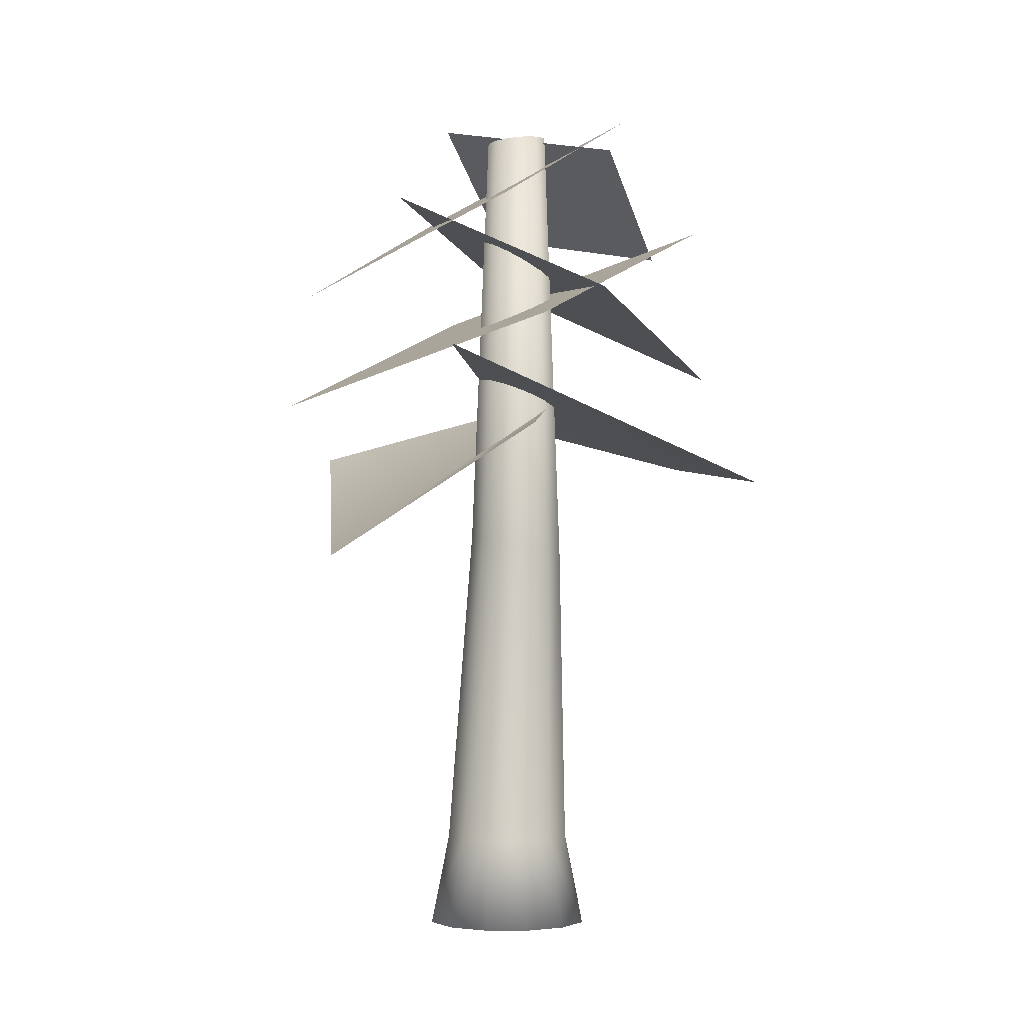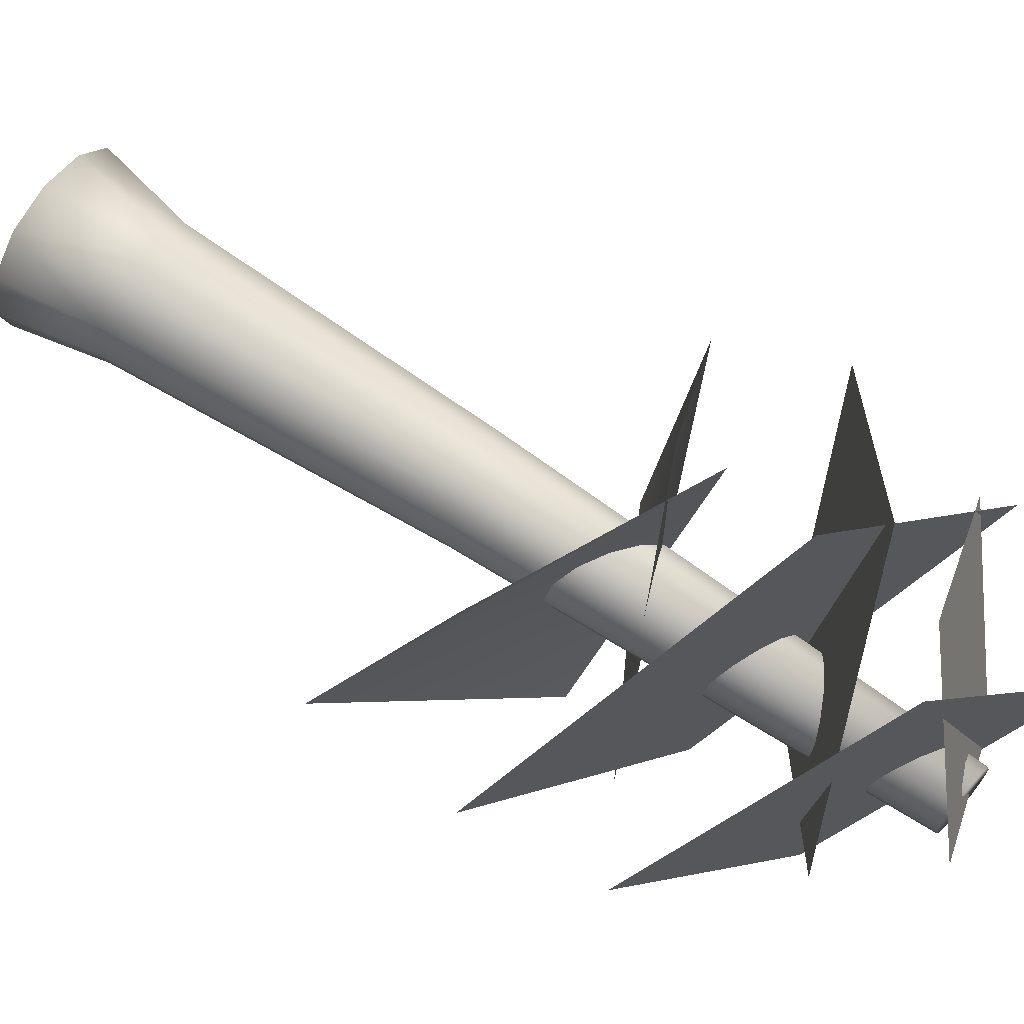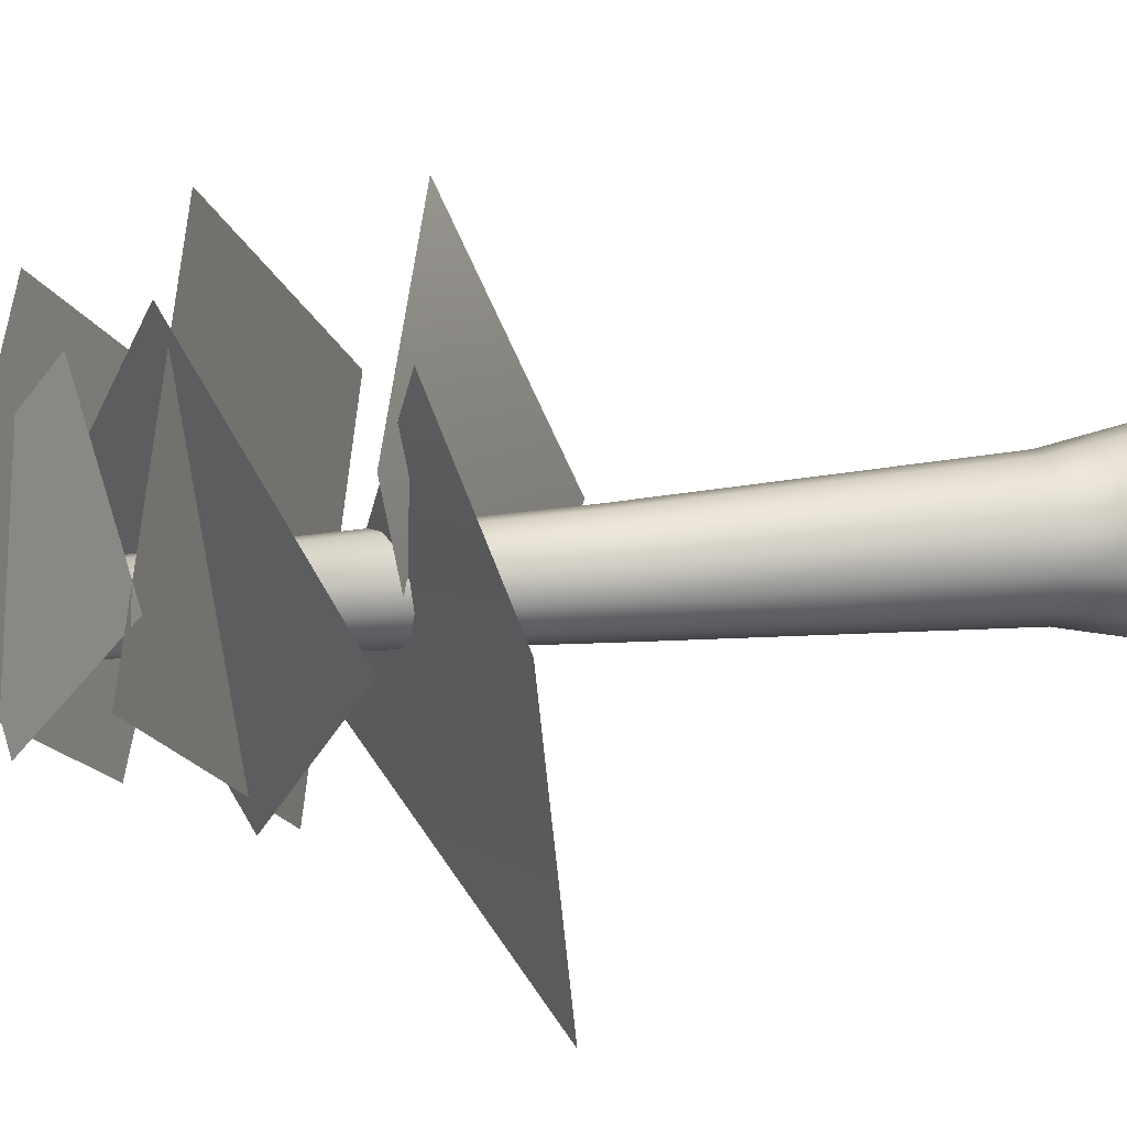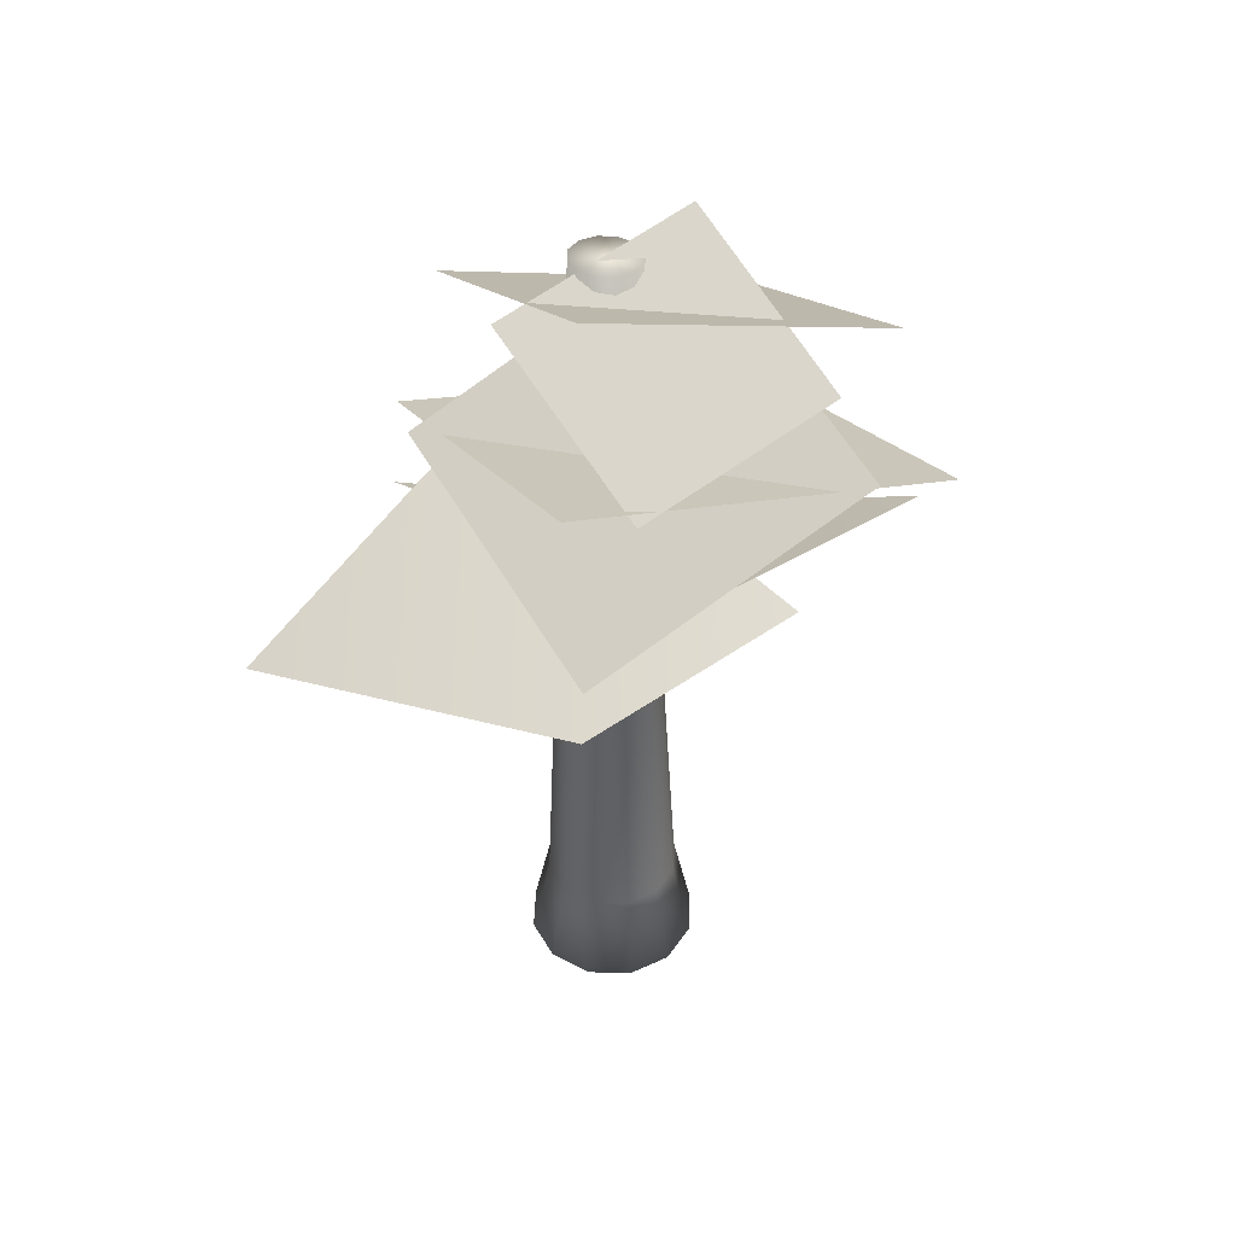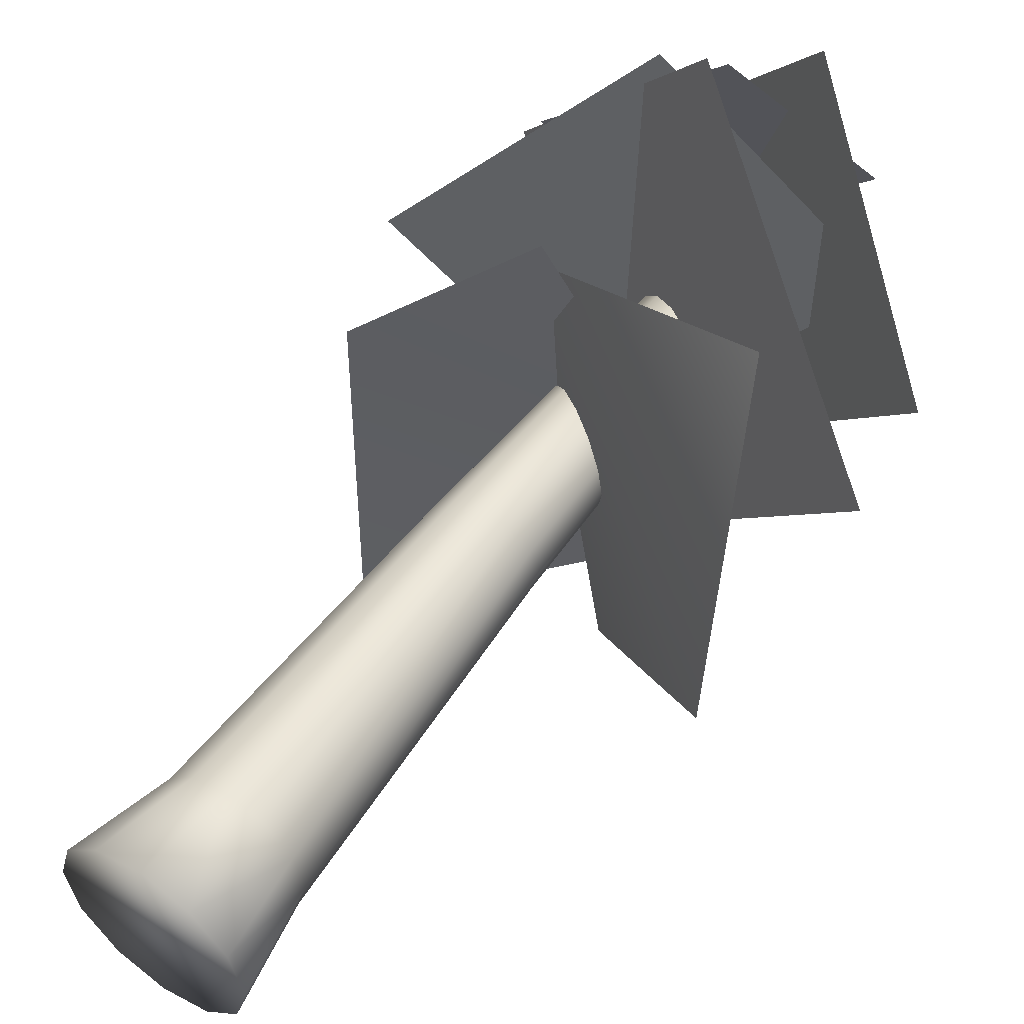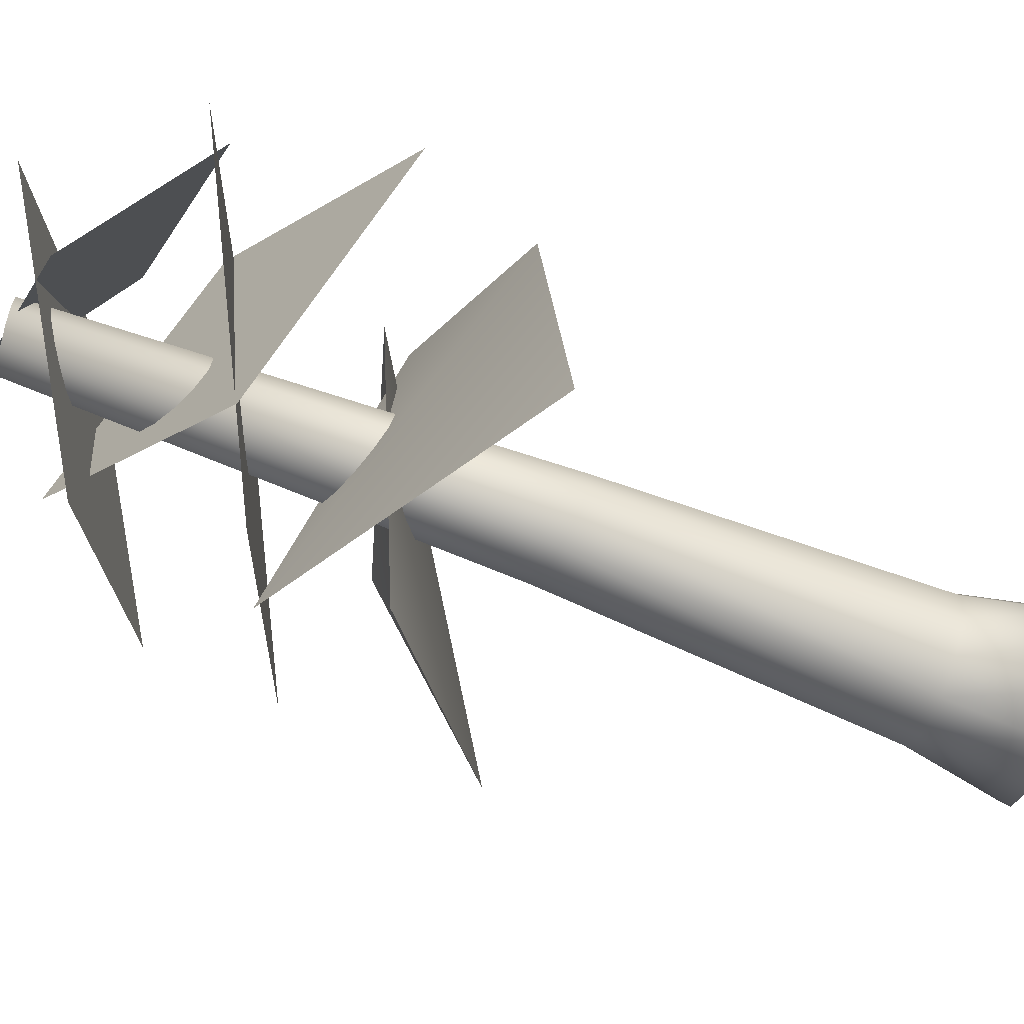
<metadata>
{"format":"obj","ext":"obj","renderer":"f3d","projection":"perspective","resolution":1024,"background":"white","views":[{"elev":-2.7,"azim":165.7,"up":"+Y"},{"elev":67.0,"azim":124.8,"up":"+Z"},{"elev":25.0,"azim":-99.1,"up":"+Z"},{"elev":45.3,"azim":-73.1,"up":"+Y"},{"elev":53.0,"azim":35.8,"up":"+Z"},{"elev":-73.9,"azim":-109.8,"up":"+Z"}]}
</metadata>
<code>
o Cylinder
v 0 0.5122 -0.3645
v -0.05485 2.274 -0.2814
v 0.0836 2.299 -0.2437
v 0.1823 0.5122 -0.3157
v 0.185 2.317 -0.1407
v 0.3157 0.5122 -0.1823
v 0.2221 2.324 0
v 0.3645 0.5122 0
v 0.185 2.317 0.1407
v 0.3157 0.5122 0.1823
v 0.0836 2.299 0.2437
v 0.1823 0.5122 0.3157
v -0.05485 2.274 0.2814
v 0 0.5122 0.3645
v -0.1933 2.249 0.2437
v -0.1823 0.5122 0.3157
v -0.2947 2.231 0.1407
v -0.3157 0.5122 0.1823
v -0.3318 2.224 0
v -0.3645 0.5122 0
v -0.2947 2.231 -0.1407
v -0.3157 0.5122 -0.1823
v 0.02983 4.776 -0.1557
v 0.09528 4.769 -0.0899
v -0.1933 2.249 -0.2437
v -0.1823 0.5122 -0.3157
v 0 0 -0.469
v 0.2345 0 -0.4061
v 0.4061 0 -0.2345
v 0.469 0 0
v 0.4061 -0 0.2345
v 0.2345 -0 0.4061
v 0 -0 0.469
v -0.2345 -0 0.4061
v -0.4061 -0 0.2345
v -0.469 0 0
v -0.4061 0 -0.2345
v -0.2345 0 -0.4061
v -0.05957 4.786 -0.1798
v -0.149 4.795 -0.1557
v -0.2144 4.802 -0.0899
v -0.2384 4.804 1e-06
v -0.2144 4.802 0.0899
v -0.149 4.795 0.1557
v -0.05957 4.786 0.1798
v 0.02983 4.776 0.1557
v 0.09528 4.769 0.0899
v 0.1192 4.767 1e-06
v -0.0431 3.873 1.687
v 1.296 3.143 0.3926
v 0.06107 3.565 -1.123
v -1.278 4.296 0.1708
v 0.8761 2.886 1.386
v 1.123 2.208 -0.1983
v 0.1477 2.93 -1.217
v -0.4937 3.263 0.6892
v -1.17 2.778 0.213
v -0.3291 3.098 1.042
v 0.5077 3.428 -0.6934
v -1.016 2.59 -1.587
v -0.385 4.05 1.379
v 0.6445 4.446 0.1859
v -0.3525 3.764 -0.9006
v -1.382 3.368 0.2927
v 0.1561 4.522 1.335
v 1.188 3.816 0.2976
v 0.2487 4.272 -0.9471
v -0.7836 4.978 0.09072
v -0.232 4.381 1.144
v 0.31 4.897 0.308
v -0.549 4.683 -0.3809
v -1.091 4.167 0.4552
f 2 4 1
f 3 6 4
f 5 8 6
f 8 9 10
f 10 11 12
f 12 13 14
f 14 15 16
f 16 17 18
f 18 19 20
f 19 22 20
f 5 23 24
f 21 26 22
f 25 1 26
f 30 34 38
f 38 1 27
f 37 26 38
f 36 22 37
f 35 20 36
f 34 18 35
f 33 16 34
f 32 14 33
f 10 32 31
f 8 31 30
f 6 30 29
f 4 29 28
f 27 4 28
f 42 45 39
f 21 42 41
f 17 42 19
f 15 43 17
f 13 44 15
f 11 45 13
f 9 46 11
f 7 47 9
f 2 40 39
f 3 39 23
f 7 24 48
f 25 41 40
f 49 51 52
f 54 56 53
f 57 59 60
f 62 64 61
f 66 68 65
f 69 71 72
f 2 3 4
f 3 5 6
f 5 7 8
f 8 7 9
f 10 9 11
f 12 11 13
f 14 13 15
f 16 15 17
f 18 17 19
f 19 21 22
f 5 3 23
f 21 25 26
f 25 2 1
f 38 27 28
f 28 29 38
f 30 31 32
f 32 33 34
f 34 35 36
f 36 37 34
f 38 29 30
f 30 32 34
f 34 37 38
f 38 26 1
f 37 22 26
f 36 20 22
f 35 18 20
f 34 16 18
f 33 14 16
f 32 12 14
f 10 12 32
f 8 10 31
f 6 8 30
f 4 6 29
f 27 1 4
f 24 23 39
f 39 40 41
f 41 42 39
f 43 44 45
f 45 46 47
f 47 48 24
f 24 39 45
f 42 43 45
f 45 47 24
f 21 19 42
f 17 43 42
f 15 44 43
f 13 45 44
f 11 46 45
f 9 47 46
f 7 48 47
f 2 25 40
f 3 2 39
f 7 5 24
f 25 21 41
f 49 50 51
f 54 55 56
f 57 58 59
f 62 63 64
f 66 67 68
f 69 70 71

</code>
